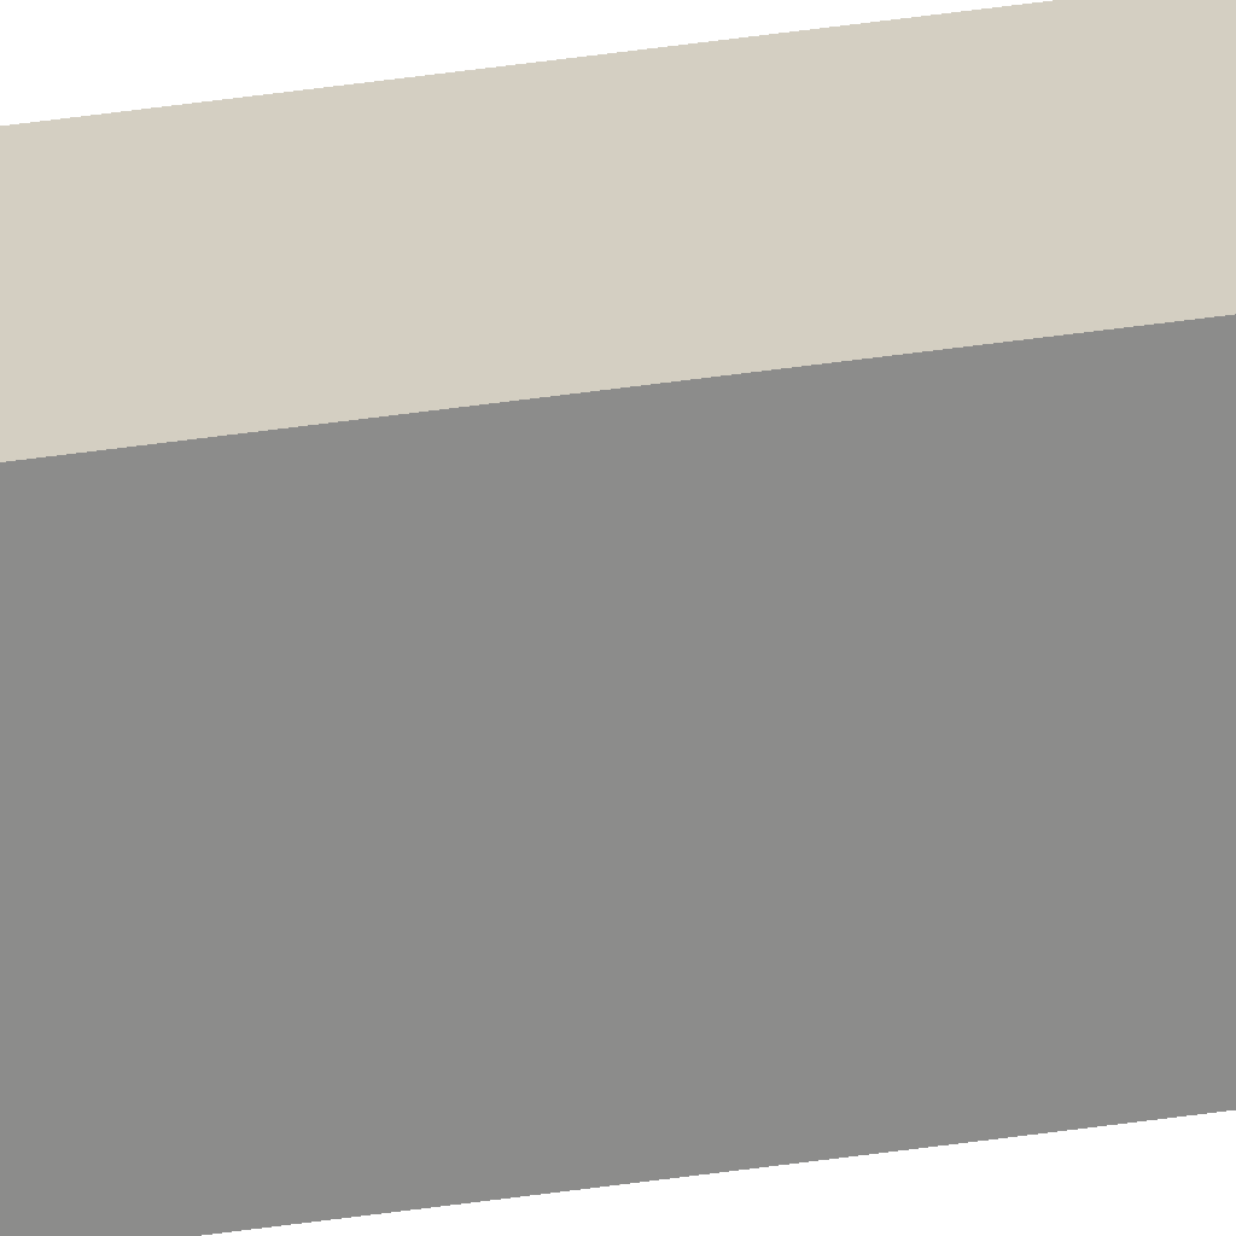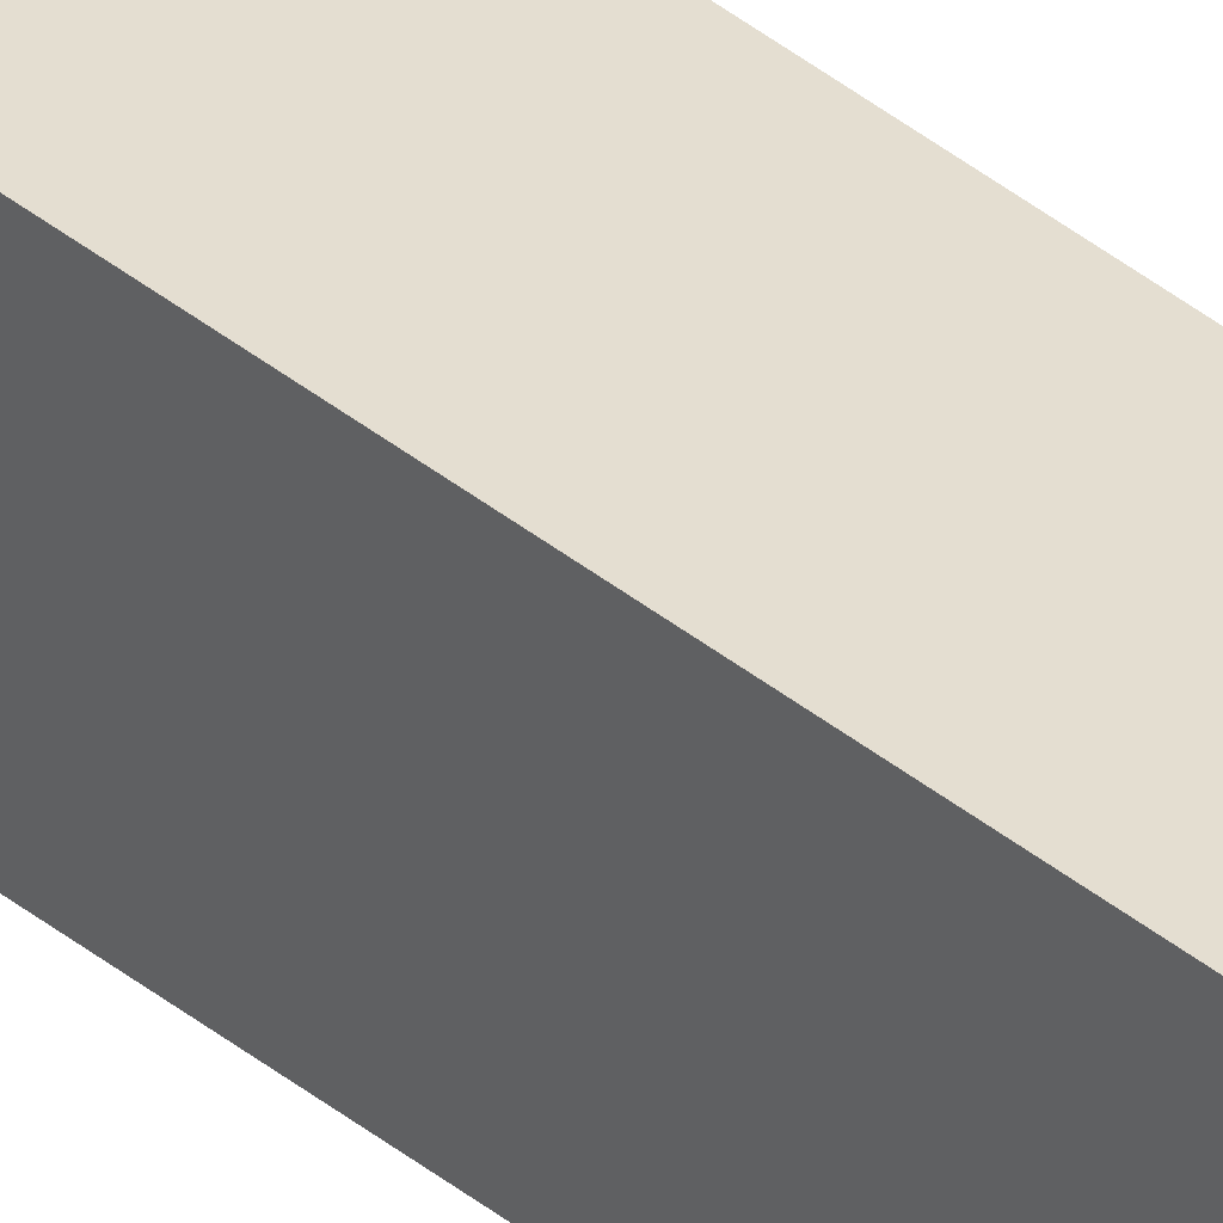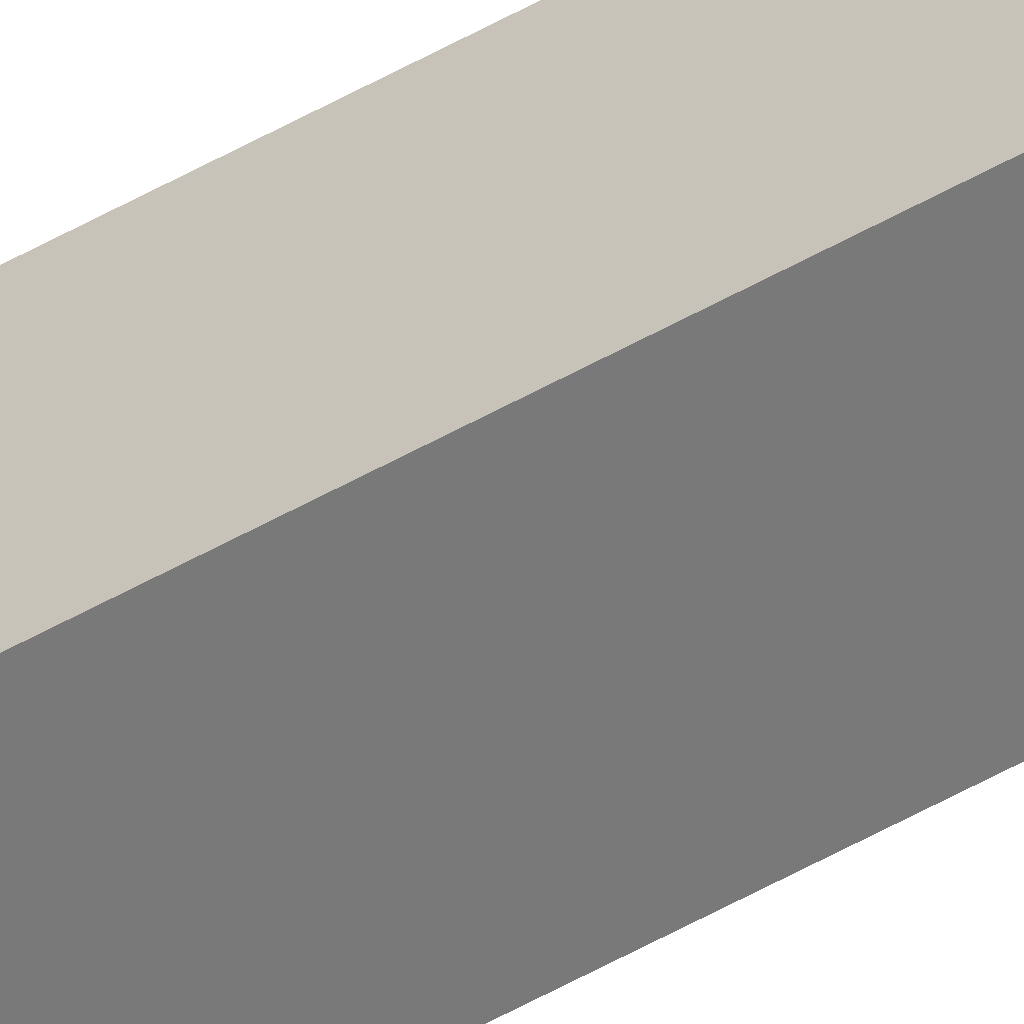
<metadata>
{"format":"obj","ext":"obj","renderer":"f3d","projection":"perspective","resolution":1024,"background":"white","views":[{"elev":25.7,"azim":74.5,"up":"+Y"},{"elev":36.4,"azim":-42.8,"up":"+Y"},{"elev":-57.8,"azim":120.0,"up":"+Y"}]}
</metadata>
<code>
g pb_Mesh106262
v 0.1386 -0.07069 10.78
v 0.01843 -0.07069 10.78
v 0.1386 0.07069 10.78
v 0.01843 0.07069 10.78
v 0.01843 -0.07069 10.78
v 0.01843 -0.07069 -0.5
v 0.01843 0.07069 10.78
v 0.01843 0.07069 -0.5
v 0.01843 -0.07069 -0.5
v 0.1386 -0.07069 -0.5
v 0.01843 0.07069 -0.5
v 0.1386 0.07069 -0.5
v 0.1386 -0.07069 -0.5
v 0.1386 -0.07069 10.78
v 0.1386 0.07069 -0.5
v 0.1386 0.07069 10.78
v 0.1386 0.07069 10.78
v 0.01843 0.07069 10.78
v 0.1386 0.07069 -0.5
v 0.01843 0.07069 -0.5
v 0.1386 -0.07069 -0.5
v 0.01843 -0.07069 -0.5
v 0.1386 -0.07069 10.78
v 0.01843 -0.07069 10.78
g pb_Mesh106262_0
f 3 2 1
f 3 4 2
f 7 6 5
f 7 8 6
f 11 10 9
f 11 12 10
f 15 14 13
f 15 16 14
f 19 18 17
f 19 20 18
f 23 22 21
f 23 24 22

</code>
